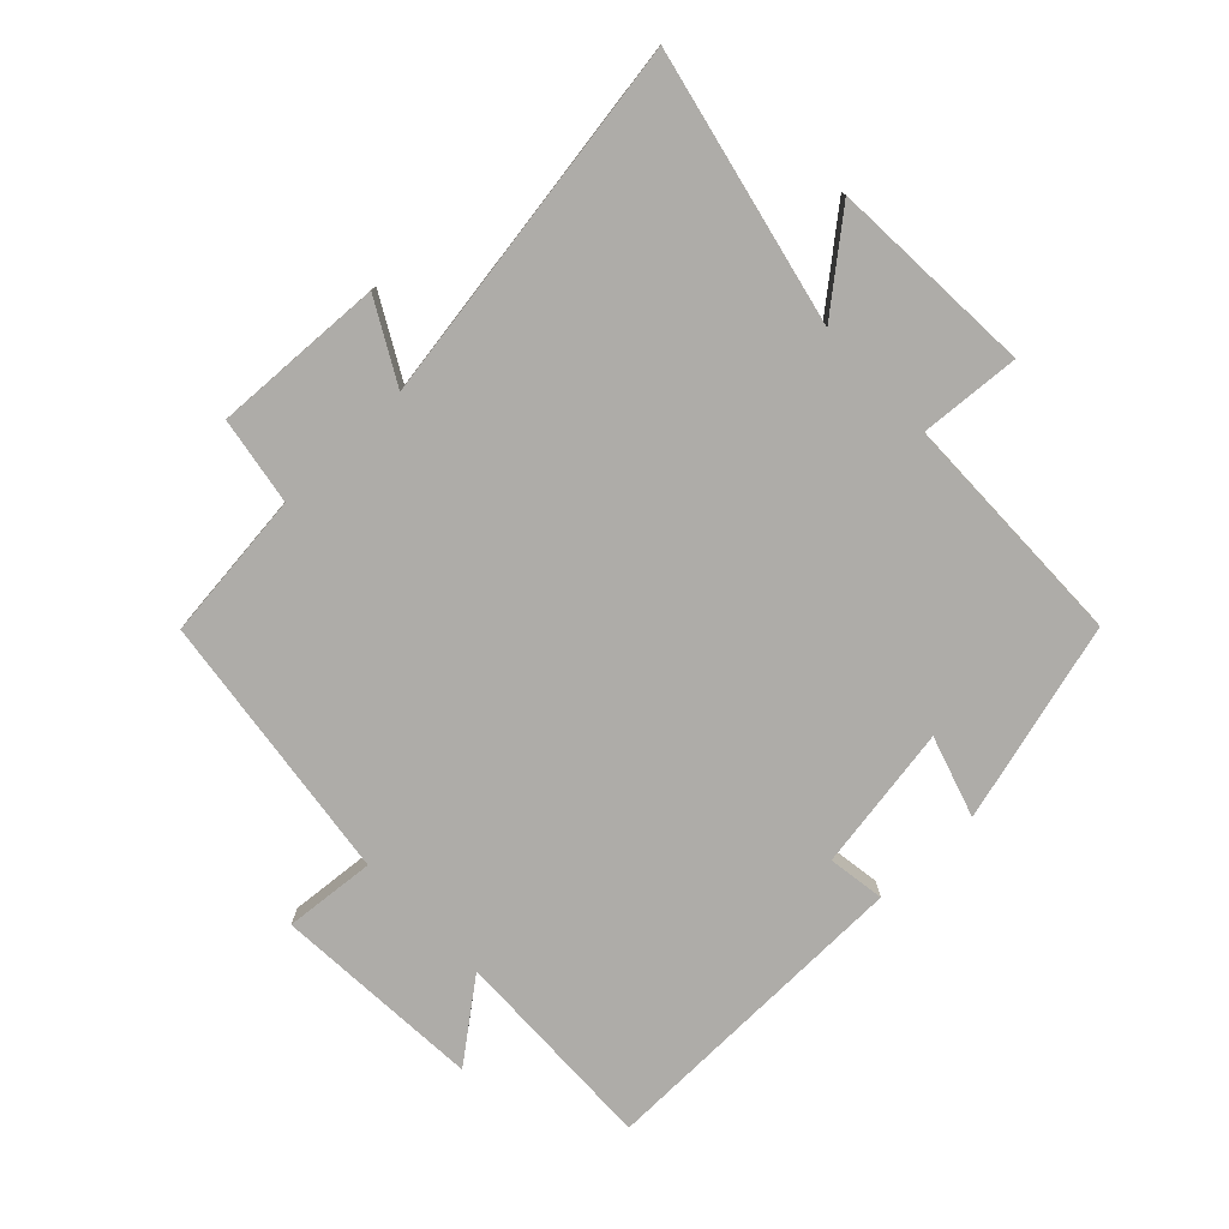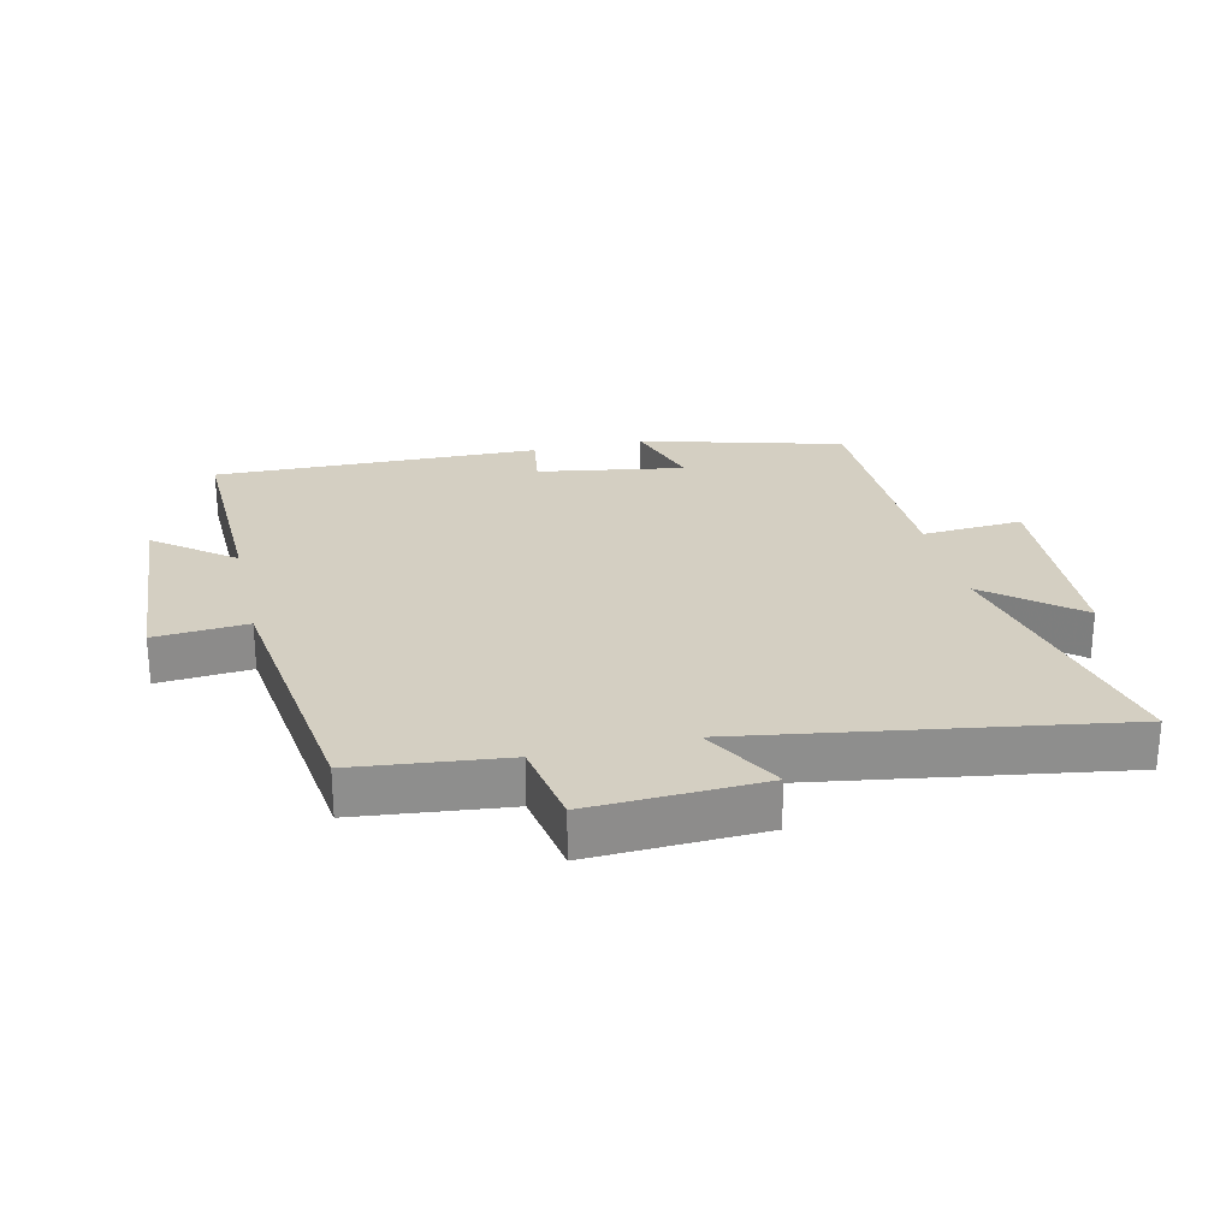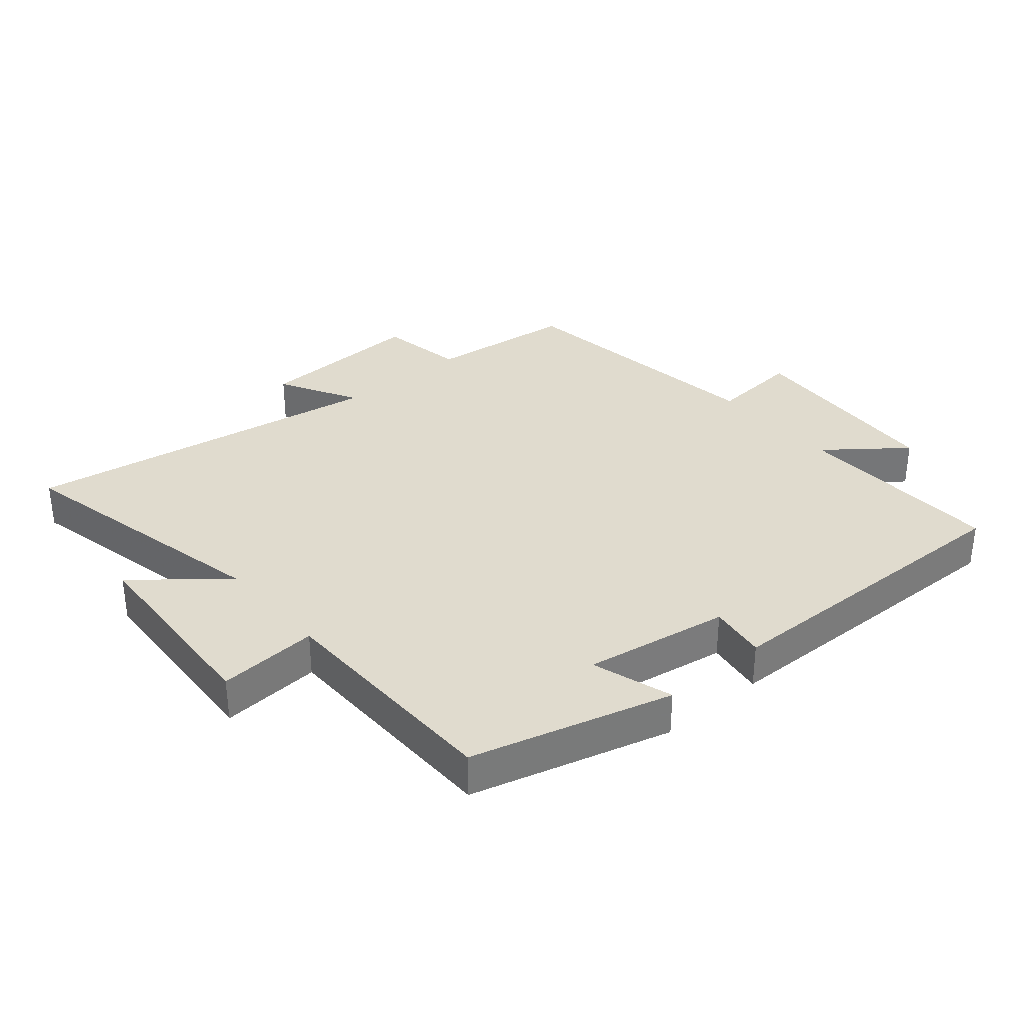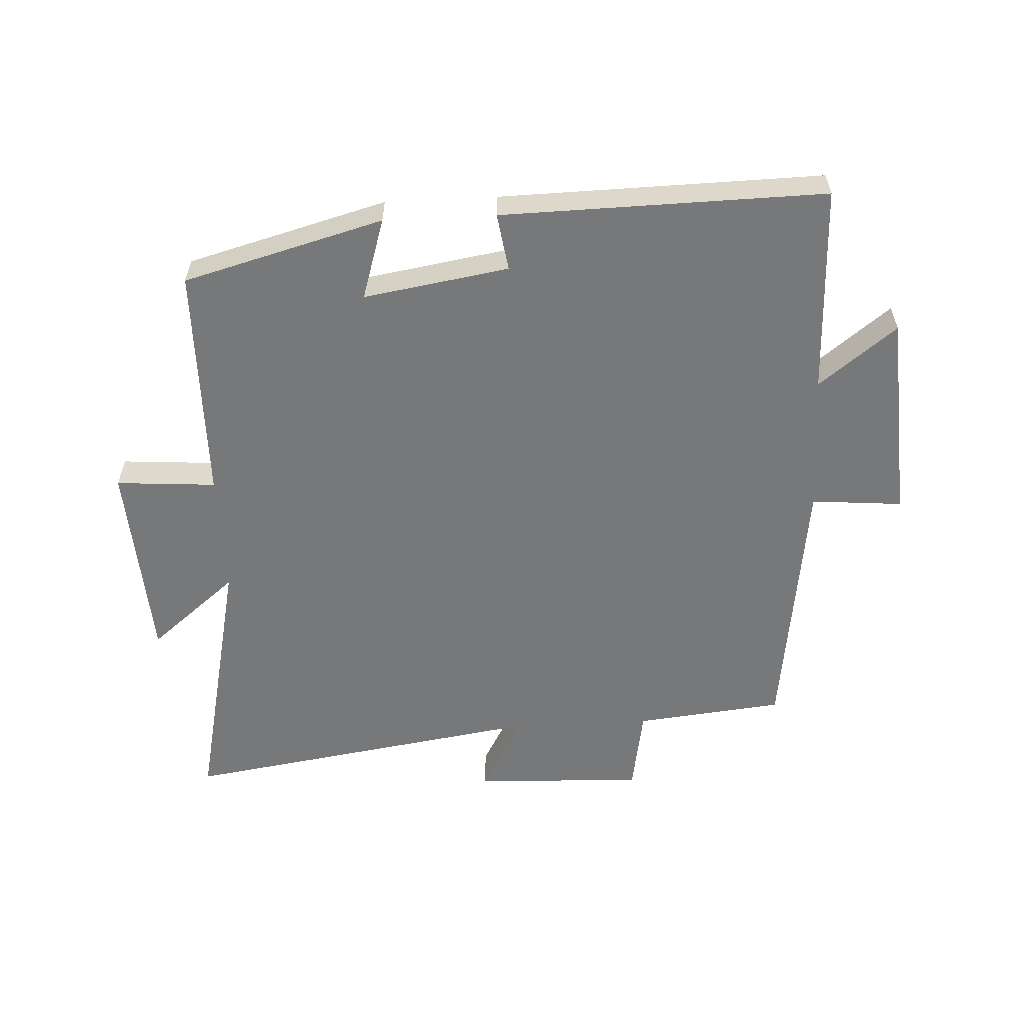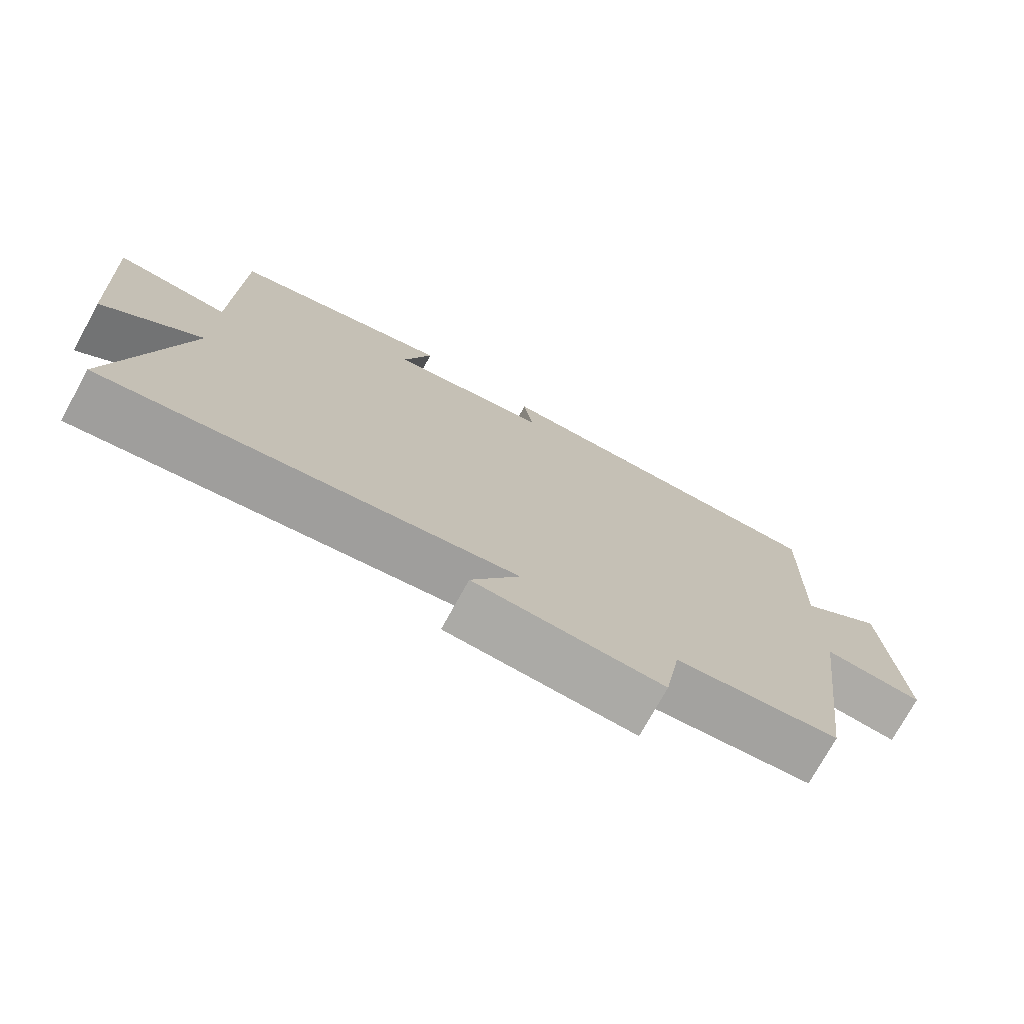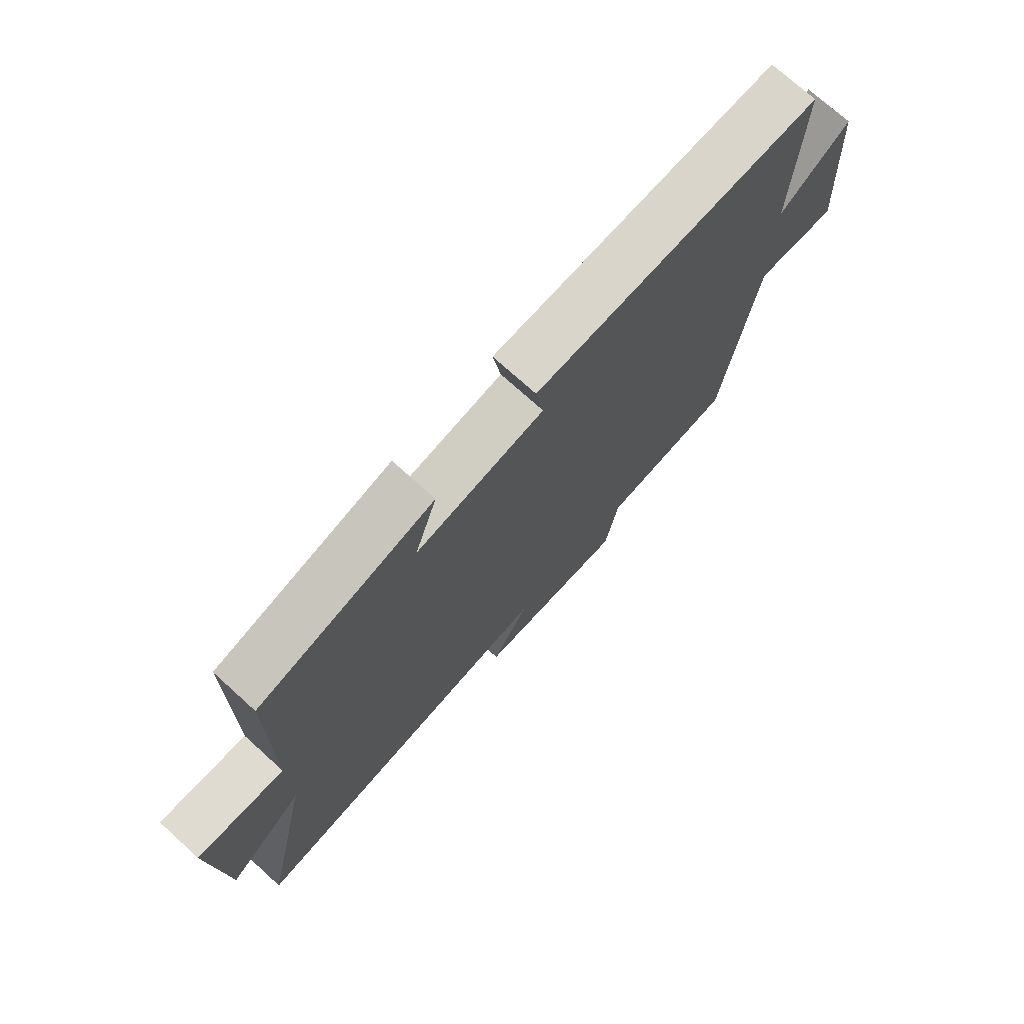
<metadata>
{"format":"obj","ext":"obj","renderer":"f3d","projection":"perspective","resolution":1024,"background":"white","views":[{"elev":-76.8,"azim":-136.5,"up":"+Y"},{"elev":25.6,"azim":166.9,"up":"+Y"},{"elev":33.4,"azim":-40.5,"up":"+Y"},{"elev":-57.4,"azim":2.8,"up":"+Y"},{"elev":-75.0,"azim":-28.9,"up":"+Z"},{"elev":73.5,"azim":-47.8,"up":"+Z"}]}
</metadata>
<code>
v -0.593 0.07 -0.591
v -0.5 0.07 -0.161
v -0.639 0.07 -0.276
v -0.659 0.07 0.048
v -0.5 0.07 0.037
v -0.496 0.07 0.413
v -0.179 0.07 0.5
v -0.219 0.07 0.371
v 0.011 0.07 0.409
v -0.003 0.07 0.5
v 0.509 0.07 0.511
v 0.5 0.07 0.179
v 0.623 0.07 0.275
v 0.645 0.07 -0.057
v 0.5 0.07 -0.045
v 0.445 0.07 -0.474
v 0.209 0.07 -0.5
v 0.186 0.07 -0.638
v -0.084 0.07 -0.626
v -0.015 0.07 -0.5
v -0.593 0 -0.591
v -0.5 0 -0.161
v -0.639 0 -0.276
v -0.659 0 0.048
v -0.5 0 0.037
v -0.496 0 0.413
v -0.179 0 0.5
v -0.219 0 0.371
v 0.011 0 0.409
v -0.003 0 0.5
v 0.509 0 0.511
v 0.5 0 0.179
v 0.623 0 0.275
v 0.645 0 -0.057
v 0.5 0 -0.045
v 0.445 0 -0.474
v 0.209 0 -0.5
v 0.186 0 -0.638
v -0.084 0 -0.626
v -0.015 0 -0.5
f 17 18 19 20
f 15 16 17 20
f 15 20 1 2
f 12 13 14 15
f 12 15 2
f 9 10 11 12
f 8 9 12 2
f 7 8 2
f 6 7 2
f 5 6 2
f 2 3 4 5
f 40 39 38 37
f 40 37 36 35
f 22 21 40 35
f 35 34 33 32
f 22 35 32
f 32 31 30 29
f 22 32 29 28
f 22 28 27
f 22 27 26
f 22 26 25
f 25 24 23 22
f 1 21 22 2
f 2 22 23 3
f 3 23 24 4
f 4 24 25 5
f 5 25 26 6
f 6 26 27 7
f 7 27 28 8
f 8 28 29 9
f 9 29 30 10
f 10 30 31 11
f 11 31 32 12
f 12 32 33 13
f 13 33 34 14
f 14 34 35 15
f 15 35 36 16
f 16 36 37 17
f 17 37 38 18
f 18 38 39 19
f 19 39 40 20
f 20 40 21 1

</code>
